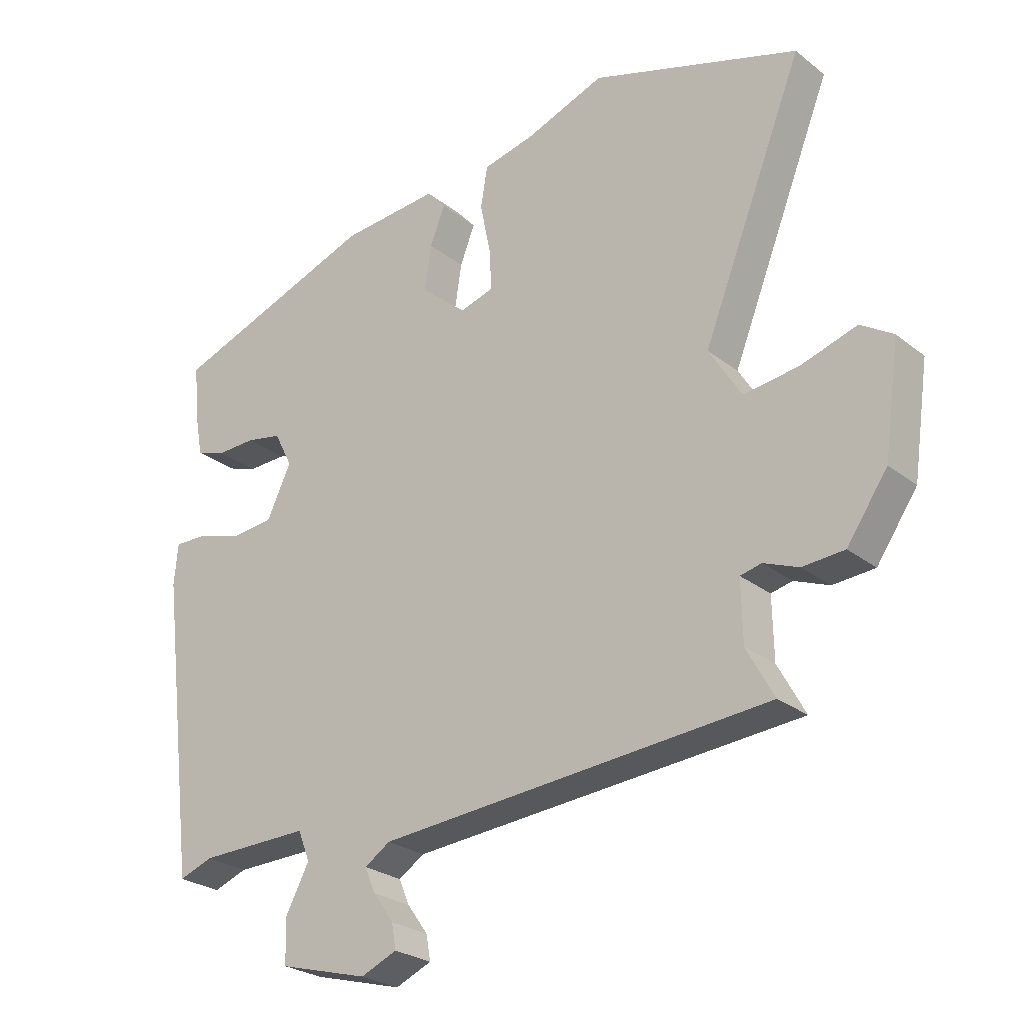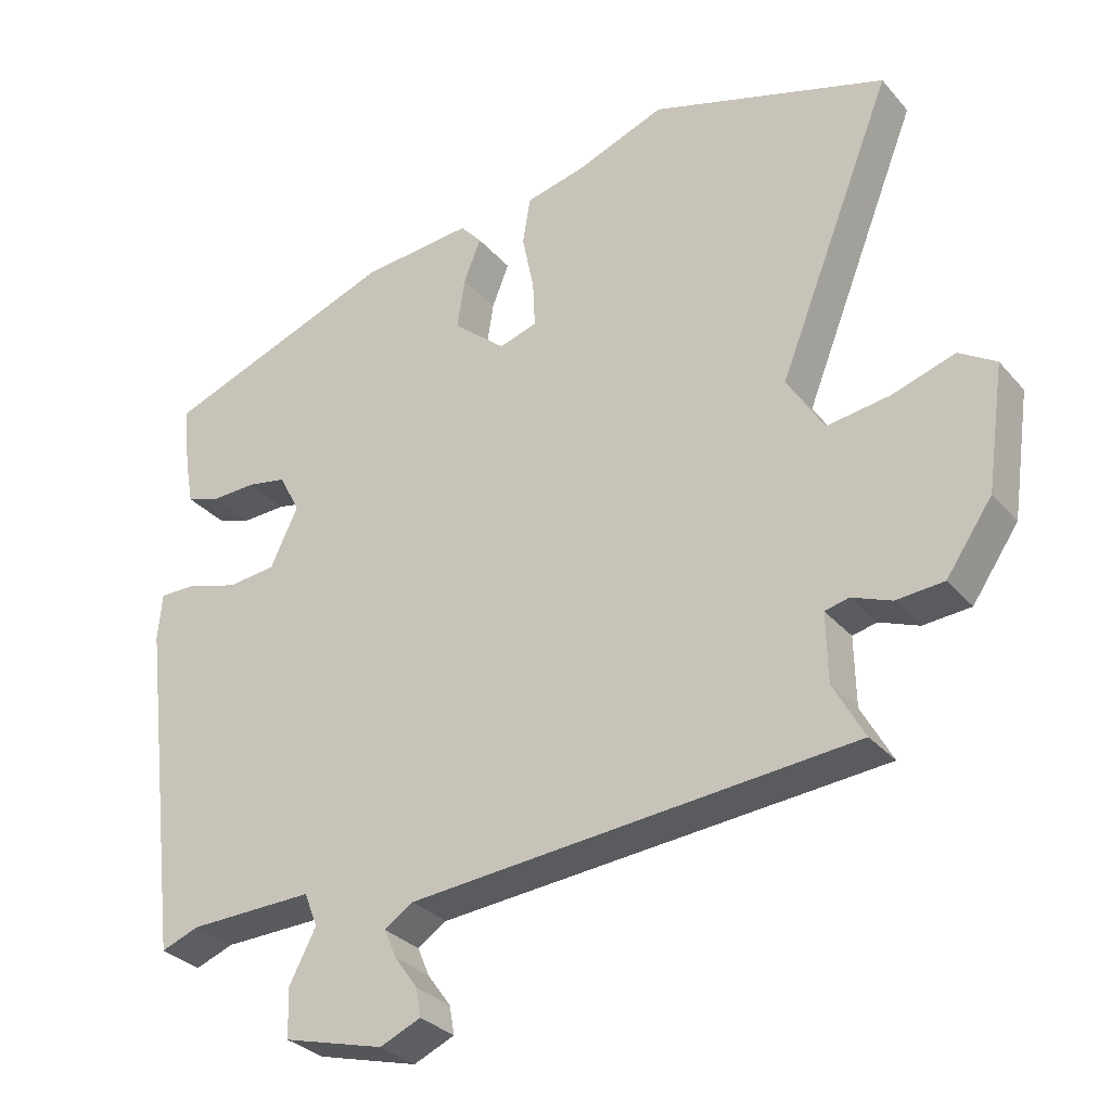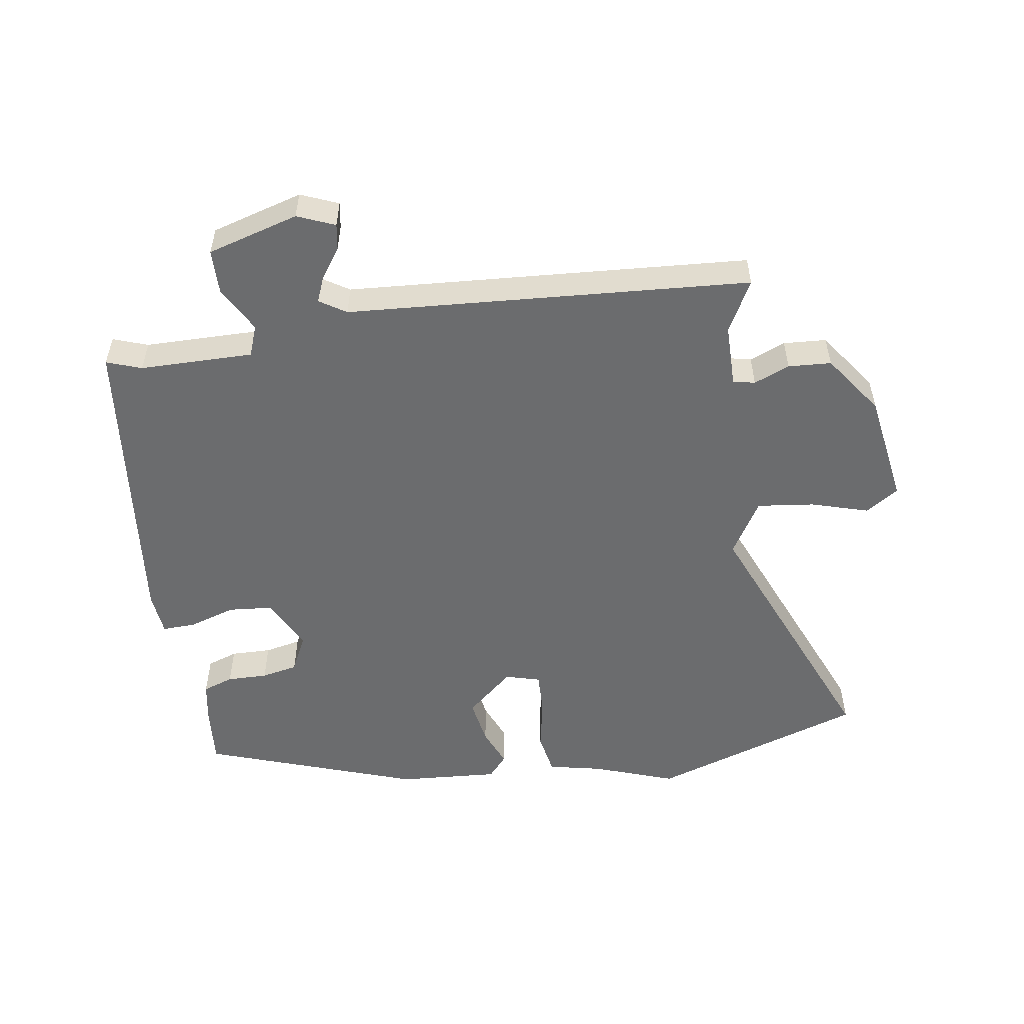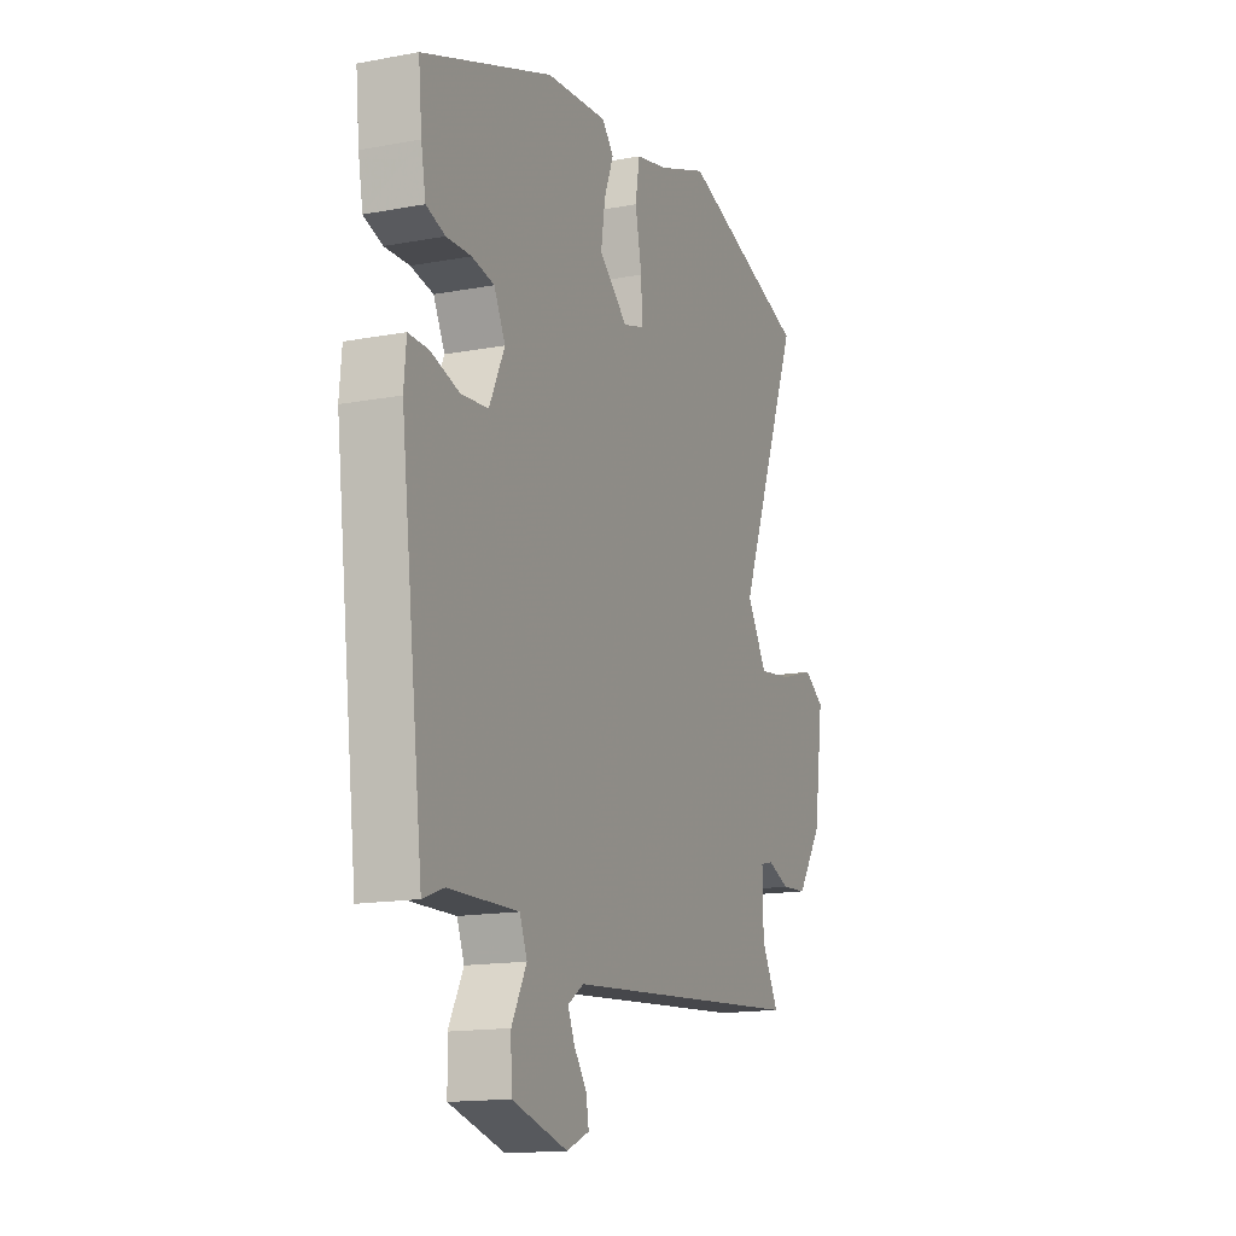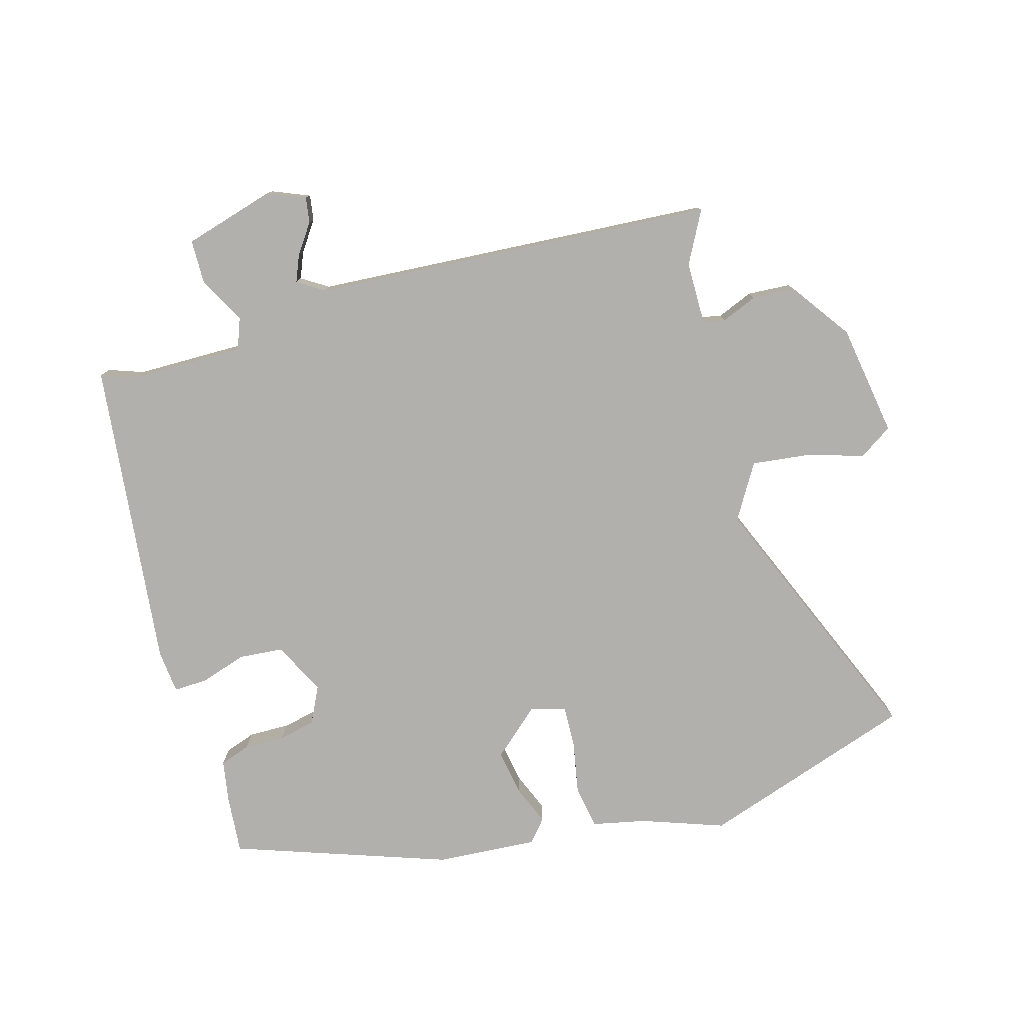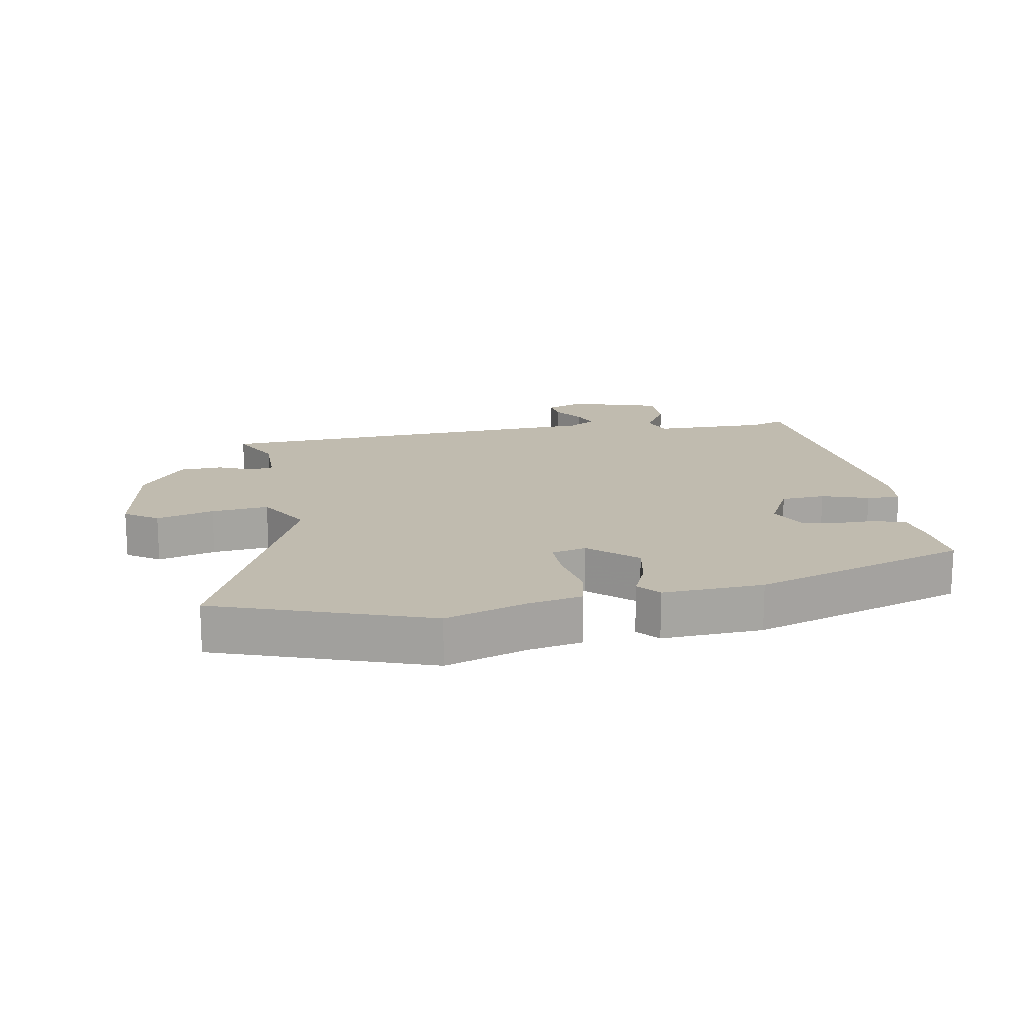
<metadata>
{"format":"obj","ext":"obj","renderer":"f3d","projection":"perspective","resolution":1024,"background":"white","views":[{"elev":-25.8,"azim":-141.0,"up":"+Z"},{"elev":-30.9,"azim":-146.9,"up":"+Z"},{"elev":-53.6,"azim":-170.5,"up":"+Y"},{"elev":-15.1,"azim":111.9,"up":"+Z"},{"elev":-78.6,"azim":-163.3,"up":"+Y"},{"elev":16.2,"azim":-8.5,"up":"+Y"}]}
</metadata>
<code>
v -0.553 0.07 -0.466
v -0.509 0.07 -0.386
v -0.507 0.07 -0.289
v -0.541 0.07 -0.281
v -0.597 0.07 -0.303
v -0.664 0.07 -0.298
v -0.729 0.07 -0.204
v -0.754 0.07 -0.029
v -0.702 0.07 0.004
v -0.613 0.07 -0.024
v -0.524 0.07 -0.036
v -0.472 0.07 0.048
v -0.635 0.07 0.457
v -0.301 0.07 0.563
v -0.174 0.07 0.516
v -0.091 0.07 0.497
v -0.08 0.07 0.431
v -0.097 0.07 0.348
v -0.1 0.07 0.283
v -0.046 0.07 0.267
v 0.028 0.07 0.33
v 0.017 0.07 0.402
v -0.007 0.07 0.463
v 0.023 0.07 0.497
v 0.18 0.07 0.484
v 0.512 0.07 0.363
v 0.503 0.07 0.272
v 0.491 0.07 0.207
v 0.443 0.07 0.191
v 0.38 0.07 0.193
v 0.323 0.07 0.182
v 0.294 0.07 0.125
v 0.333 0.07 0.043
v 0.402 0.07 0.036
v 0.475 0.07 0.058
v 0.527 0.07 0.059
v 0.533 0.07 -0.008
v 0.474 0.07 -0.49
v 0.42 0.07 -0.47
v 0.243 0.07 -0.466
v 0.224 0.07 -0.514
v 0.262 0.07 -0.586
v 0.26 0.07 -0.656
v 0.117 0.07 -0.695
v 0.059 0.07 -0.67
v 0.066 0.07 -0.63
v 0.099 0.07 -0.584
v 0.116 0.07 -0.544
v 0.075 0.07 -0.517
v -0.553 0 -0.466
v -0.509 0 -0.386
v -0.507 0 -0.289
v -0.541 0 -0.281
v -0.597 0 -0.303
v -0.664 0 -0.298
v -0.729 0 -0.204
v -0.754 0 -0.029
v -0.702 0 0.004
v -0.613 0 -0.024
v -0.524 0 -0.036
v -0.472 0 0.048
v -0.635 0 0.457
v -0.301 0 0.563
v -0.174 0 0.516
v -0.091 0 0.497
v -0.08 0 0.431
v -0.097 0 0.348
v -0.1 0 0.283
v -0.046 0 0.267
v 0.028 0 0.33
v 0.017 0 0.402
v -0.007 0 0.463
v 0.023 0 0.497
v 0.18 0 0.484
v 0.512 0 0.363
v 0.503 0 0.272
v 0.491 0 0.207
v 0.443 0 0.191
v 0.38 0 0.193
v 0.323 0 0.182
v 0.294 0 0.125
v 0.333 0 0.043
v 0.402 0 0.036
v 0.475 0 0.058
v 0.527 0 0.059
v 0.533 0 -0.008
v 0.474 0 -0.49
v 0.42 0 -0.47
v 0.243 0 -0.466
v 0.224 0 -0.514
v 0.262 0 -0.586
v 0.26 0 -0.656
v 0.117 0 -0.695
v 0.059 0 -0.67
v 0.066 0 -0.63
v 0.099 0 -0.584
v 0.116 0 -0.544
v 0.075 0 -0.517
f 45 46 47
f 44 45 47
f 43 44 47
f 42 43 47
f 41 42 47
f 40 41 47 48
f 37 38 39
f 36 37 39
f 35 36 39
f 34 35 39
f 33 34 39 40
f 40 48 49
f 33 40 49
f 32 33 49
f 28 29 30
f 27 28 30
f 26 27 30
f 25 26 30
f 24 25 30
f 23 24 30
f 22 23 30
f 21 22 30 31
f 20 21 31 32
f 15 16 17 18
f 15 18 19
f 14 15 19
f 13 14 19
f 12 13 19
f 20 32 49
f 19 20 49
f 12 19 49
f 11 12 49
f 8 9 10
f 7 8 10
f 6 7 10
f 5 6 10
f 4 5 10
f 49 1 2
f 49 2 3
f 11 49 3
f 3 4 10 11
f 96 95 94
f 96 94 93
f 96 93 92
f 96 92 91
f 96 91 90
f 97 96 90 89
f 88 87 86
f 88 86 85
f 88 85 84
f 88 84 83
f 89 88 83 82
f 98 97 89
f 98 89 82
f 98 82 81
f 79 78 77
f 79 77 76
f 79 76 75
f 79 75 74
f 79 74 73
f 79 73 72
f 79 72 71
f 80 79 71 70
f 81 80 70 69
f 67 66 65 64
f 68 67 64
f 68 64 63
f 68 63 62
f 68 62 61
f 98 81 69
f 98 69 68
f 98 68 61
f 98 61 60
f 59 58 57
f 59 57 56
f 59 56 55
f 59 55 54
f 59 54 53
f 51 50 98
f 52 51 98
f 52 98 60
f 60 59 53 52
f 1 50 51 2
f 2 51 52 3
f 3 52 53 4
f 4 53 54 5
f 5 54 55 6
f 6 55 56 7
f 7 56 57 8
f 8 57 58 9
f 9 58 59 10
f 10 59 60 11
f 11 60 61 12
f 12 61 62 13
f 13 62 63 14
f 14 63 64 15
f 15 64 65 16
f 16 65 66 17
f 17 66 67 18
f 18 67 68 19
f 19 68 69 20
f 20 69 70 21
f 21 70 71 22
f 22 71 72 23
f 23 72 73 24
f 24 73 74 25
f 25 74 75 26
f 26 75 76 27
f 27 76 77 28
f 28 77 78 29
f 29 78 79 30
f 30 79 80 31
f 31 80 81 32
f 32 81 82 33
f 33 82 83 34
f 34 83 84 35
f 35 84 85 36
f 36 85 86 37
f 37 86 87 38
f 38 87 88 39
f 39 88 89 40
f 40 89 90 41
f 41 90 91 42
f 42 91 92 43
f 43 92 93 44
f 44 93 94 45
f 45 94 95 46
f 46 95 96 47
f 47 96 97 48
f 48 97 98 49
f 49 98 50 1

</code>
